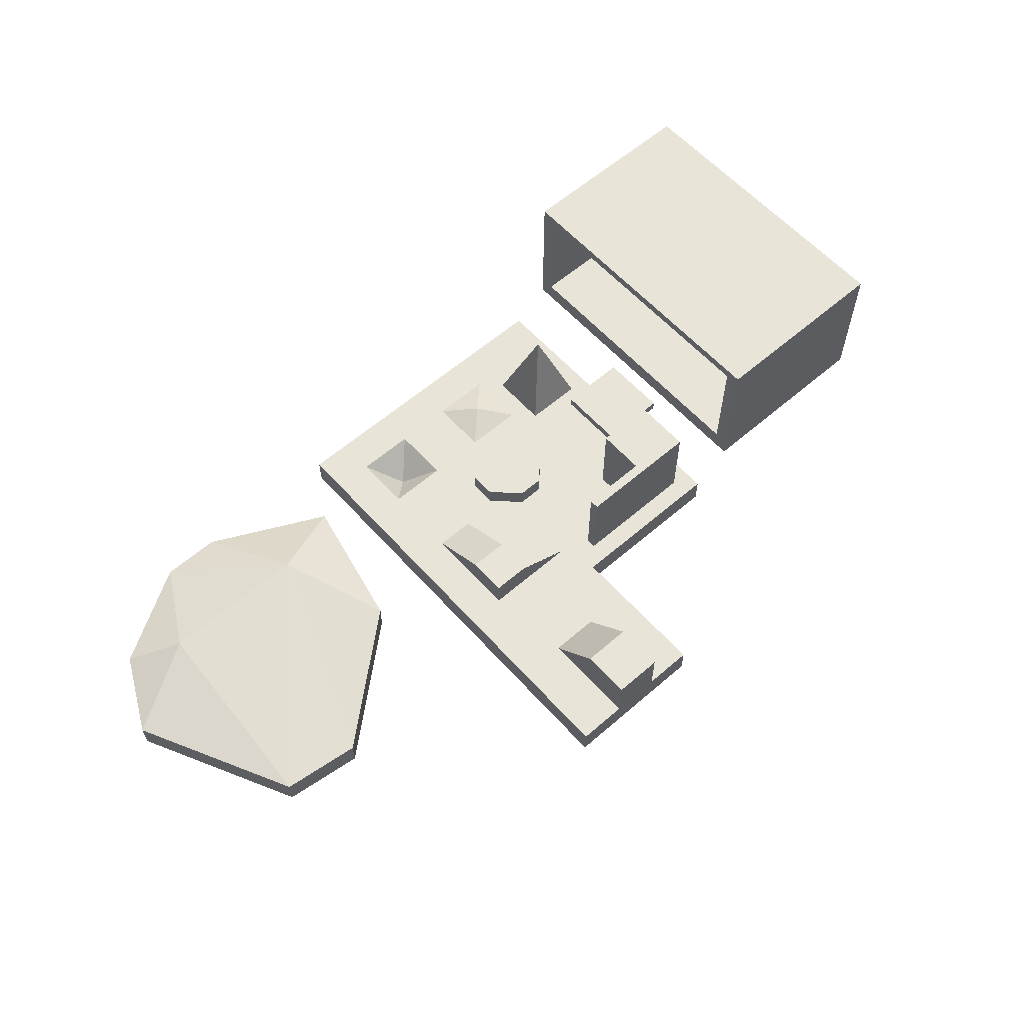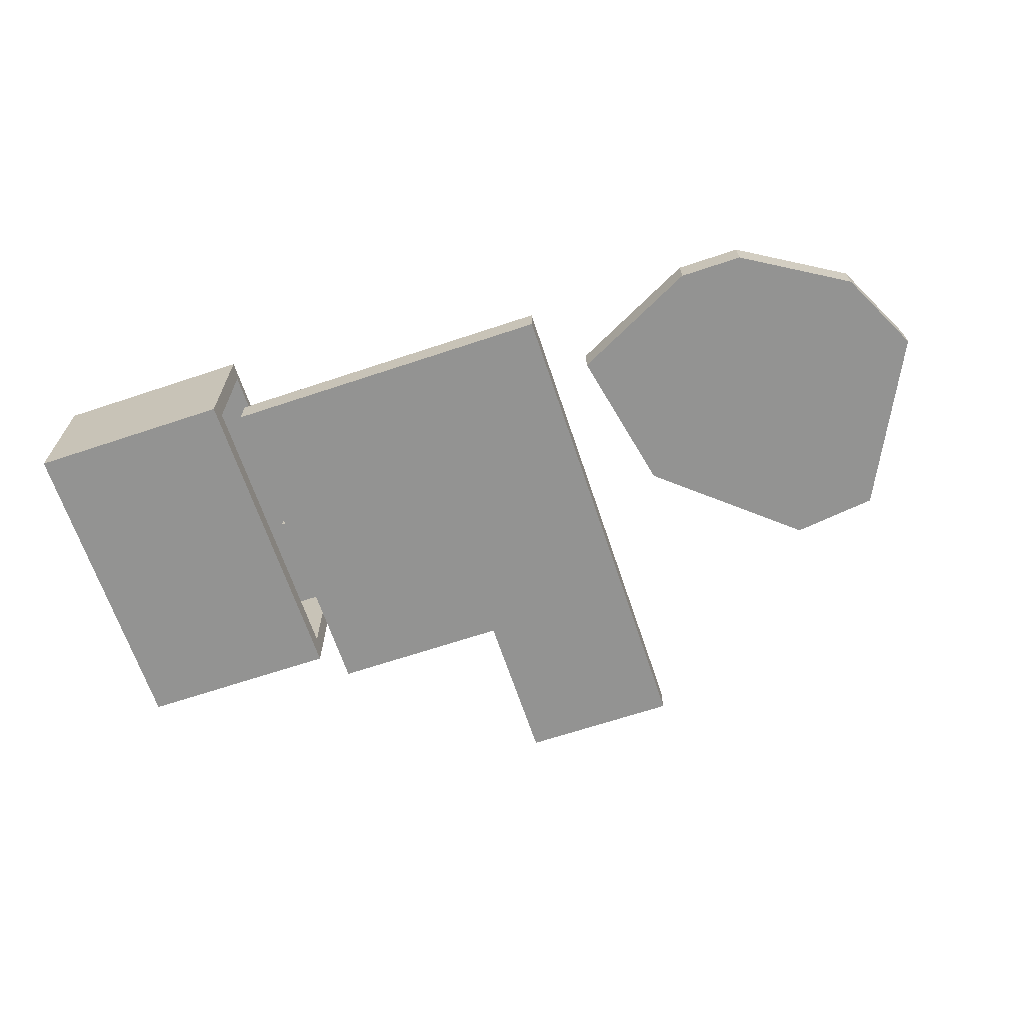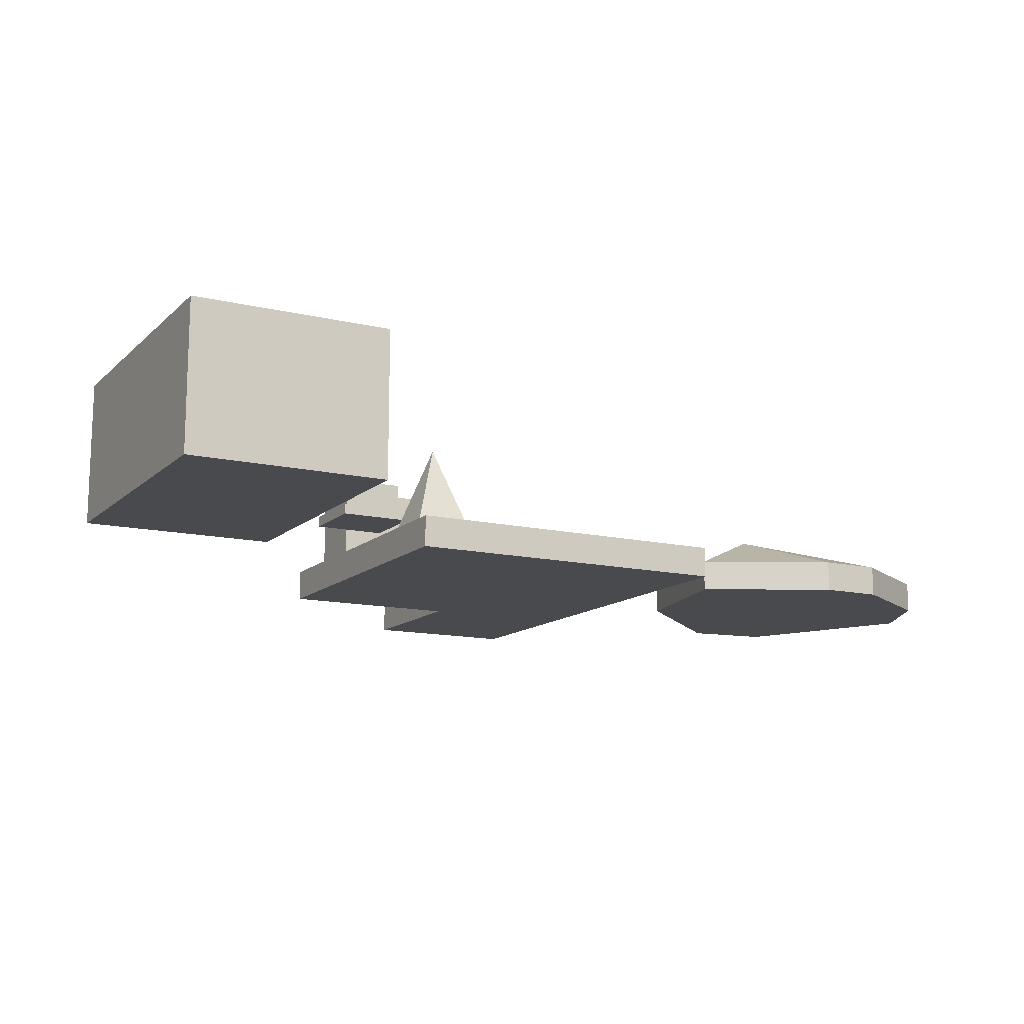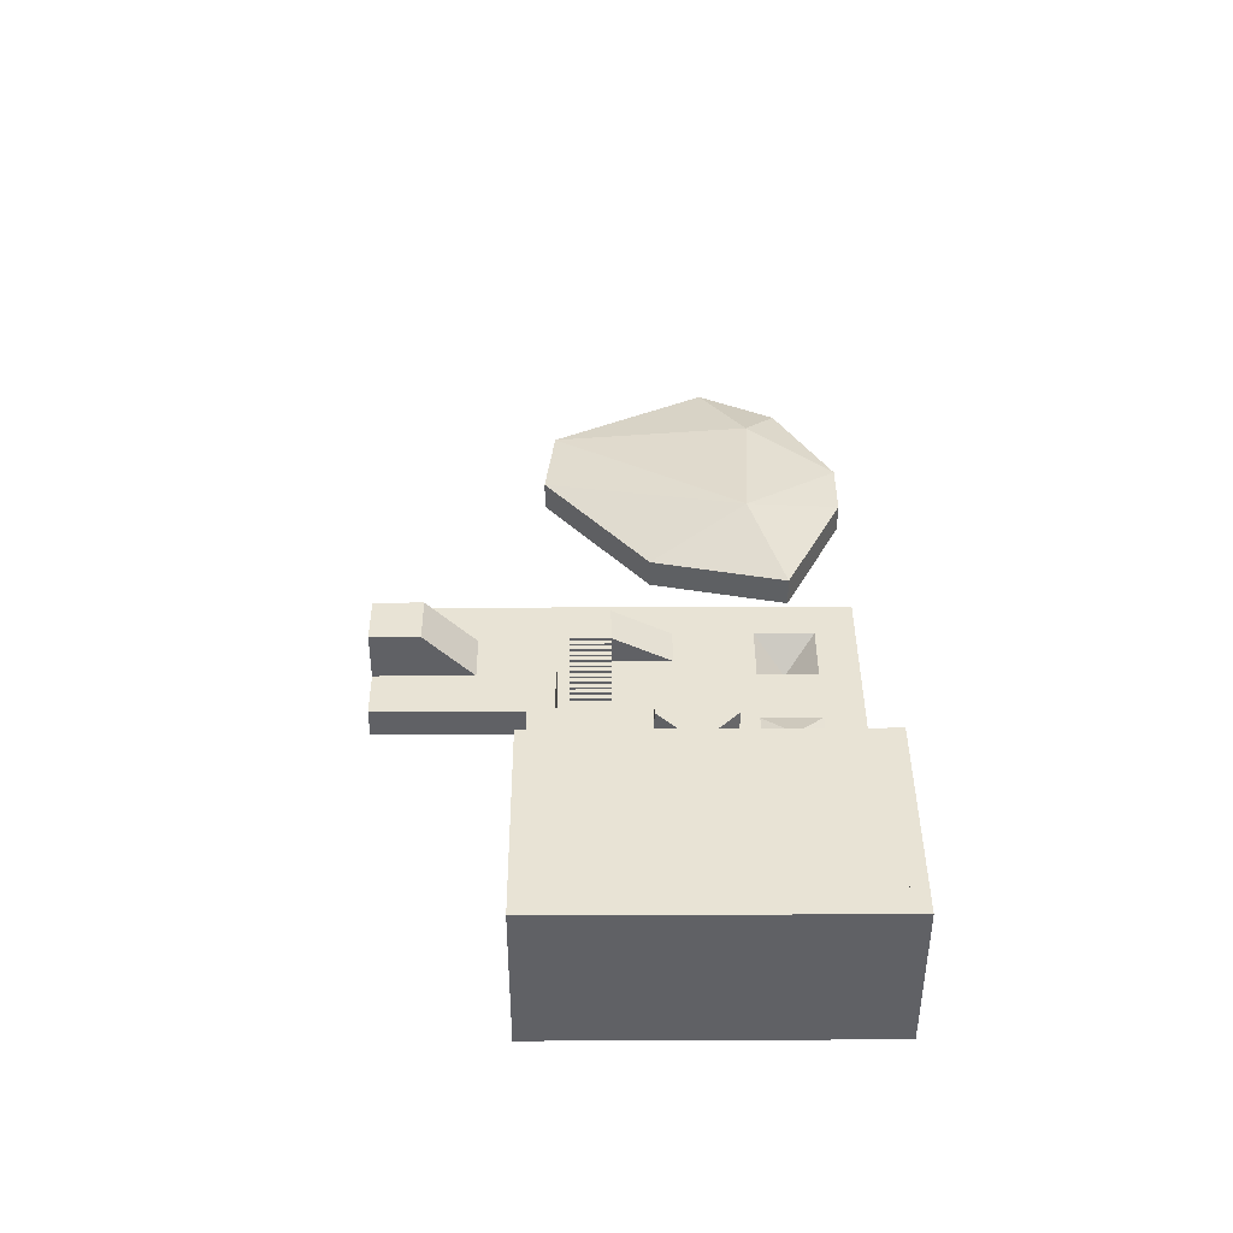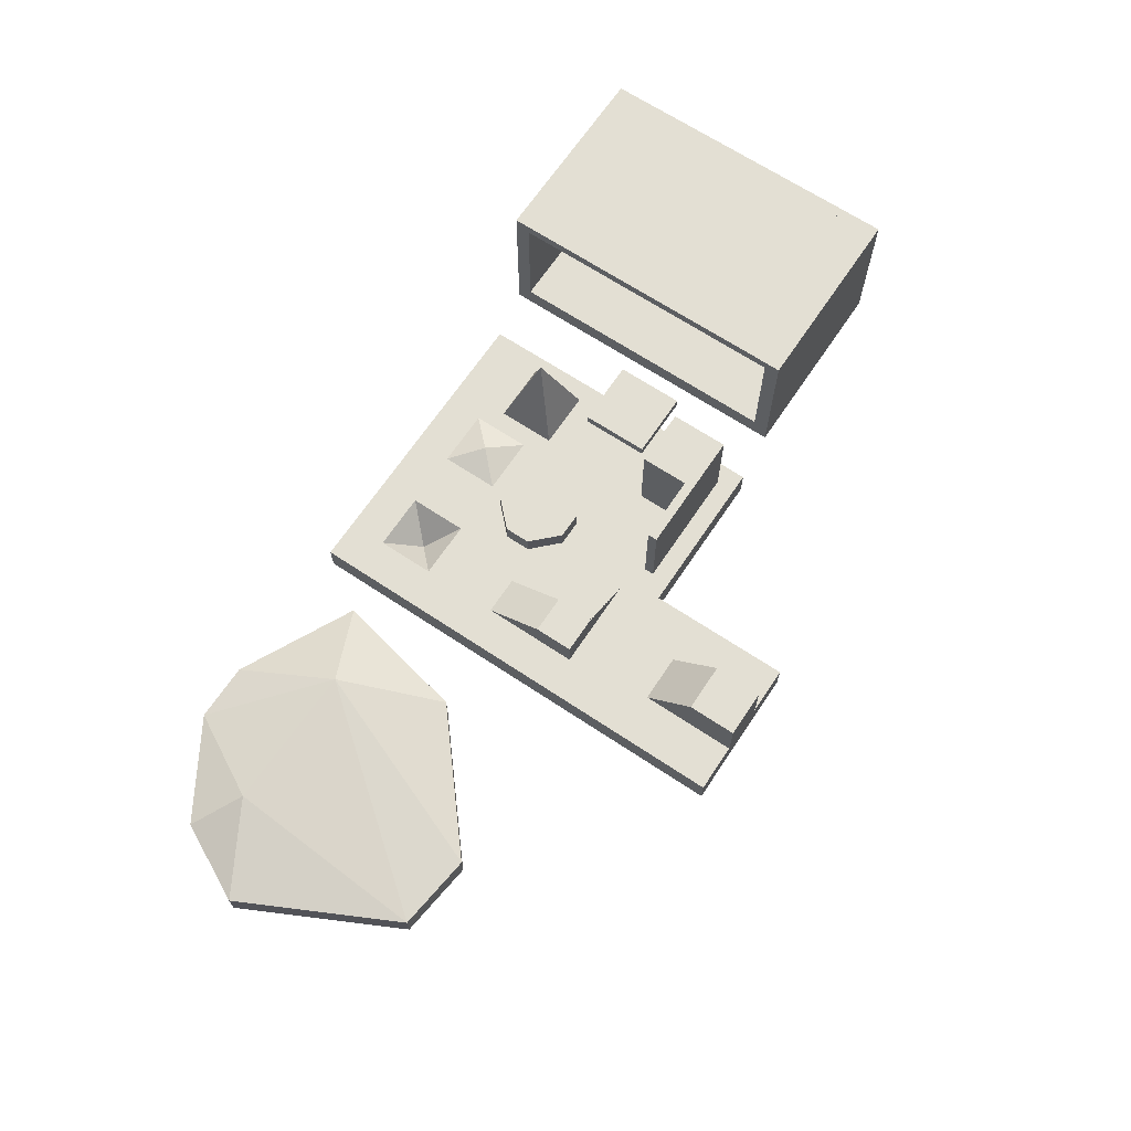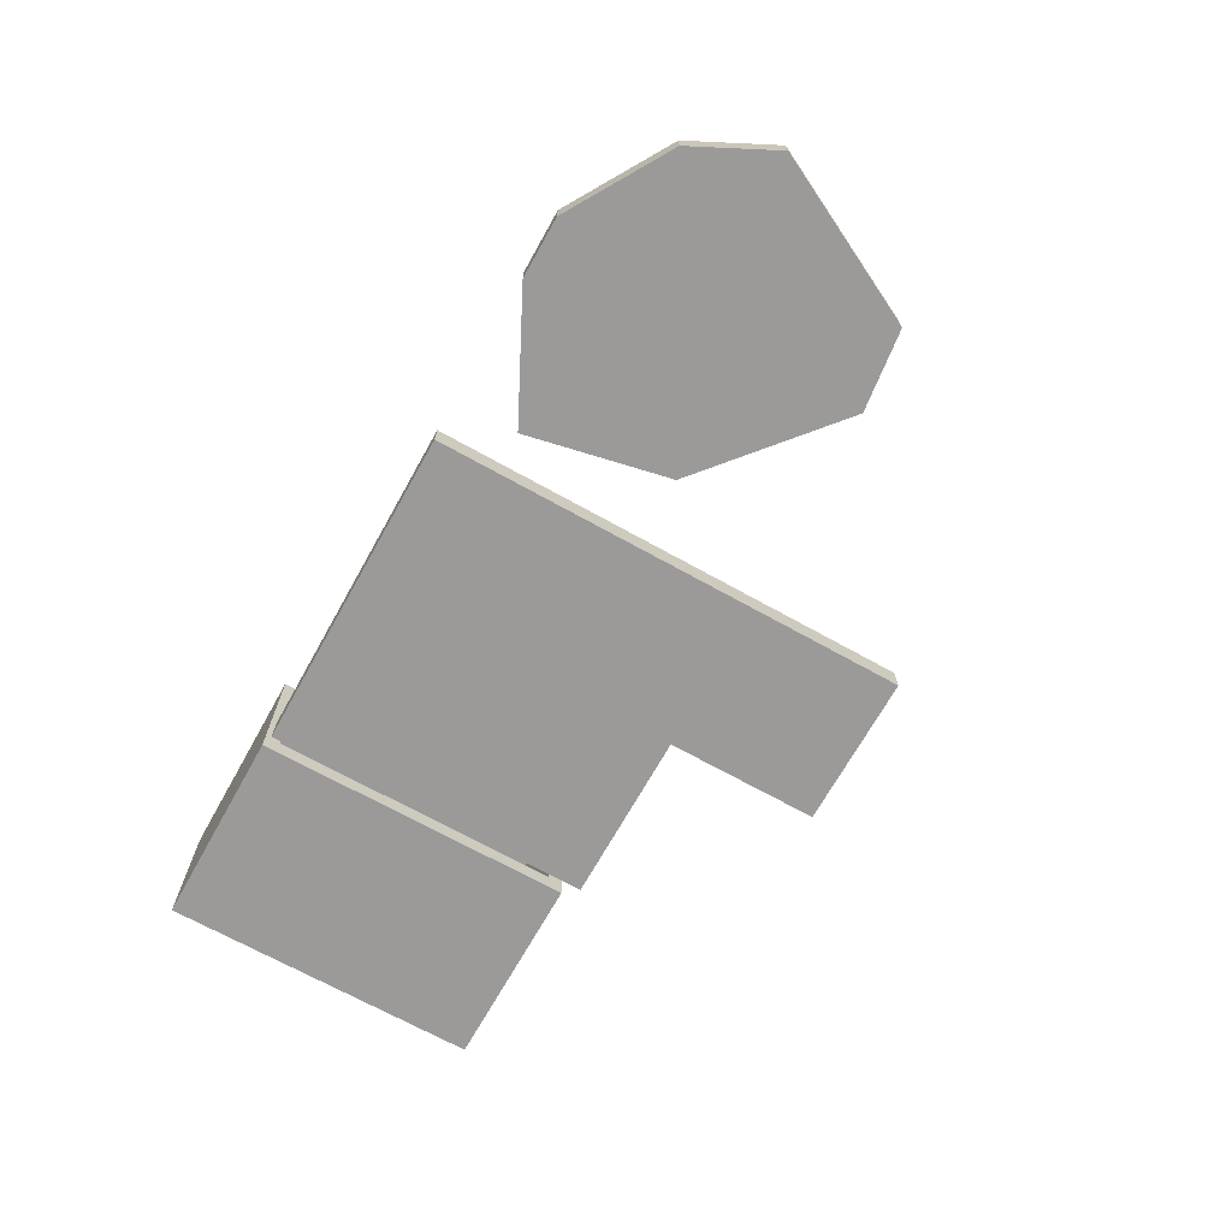
<metadata>
{"format":"obj","ext":"obj","renderer":"f3d","projection":"perspective","resolution":1024,"background":"white","views":[{"elev":59.8,"azim":138.4,"up":"+Y"},{"elev":-66.6,"azim":18.5,"up":"+Y"},{"elev":-13.0,"azim":-28.3,"up":"+Y"},{"elev":41.1,"azim":-90.3,"up":"+Y"},{"elev":67.0,"azim":123.7,"up":"+Y"},{"elev":-69.4,"azim":60.8,"up":"+Y"}]}
</metadata>
<code>
v 112 16 -192
v 112 16 -128
v 112 56 -128
v 112 56 -192
v 120 56 -128
v 120 16 -128
v 120 16 -192
v 120 56 -192
v 80 16 -192
v 80 16 -128
v 80 40 -128
v 80 40 -192
v 88 40 -128
v 88 16 -128
v 88 16 -192
v 88 40 -192
v -64 48 -21.33
v -64 16 -21.33
v -64 16 21.33
v -64 48 21.33
v -21.33 16 64
v -21.33 48 64
v -21.33 16 -64
v -21.33 48 -64
v 21.33 48 64
v 21.33 16 64
v 64 16 21.33
v 21.33 16 -64
v 64 16 -21.33
v 64 48 -21.33
v 21.33 48 -64
v 64 48 21.33
v -224 16 64
v -224 16 160
v -176 160 112
v -128 16 160
v -128 16 64
v -96 16 96
v -96 16 192
v -48 32 144
v 0 16 192
v 0 16 96
v 144 -32 -256
v 144 -32 256
v 192 16 256
v 192 16 -256
v 256 16 256
v 256 -32 256
v 256 -32 -256
v 256 16 -256
v -256 -32 -256
v -256 -32 256
v -256 16 256
v -256 16 -256
v 96 16 256
v 144 -32 256
v 144 -32 -256
v 96 16 -256
v 144 -32 144
v 96 16 96
v 96 16 -256
v 144 -32 -256
v 192 16 96
v 192 16 -256
v 144 -32 256
v 96 16 256
v 96 16 192
v 144 -32 144
v 192 16 256
v 192 16 192
v -288 64 -96
v -288 64 16
v -288 80 16
v -288 80 -96
v -176 80 16
v -176 64 16
v -176 64 -96
v -176 80 -96
v -624 64 -231.6
v -624 64 231.6
v -624 96 231.6
v -624 96 -231.6
v -320 96 231.6
v -320 64 231.6
v -320 64 -231.6
v -320 96 -231.6
v -576 96 -64
v -576 176 -64
v -576 176 -128
v -576 96 -128
v -448 176 -64
v -448 176 -128
v -576 128 -32
v -576 128 16
v -576 144 16
v -576 144 -32
v -528 144 16
v -528 128 16
v -528 128 -32
v -528 144 -32
v -528 112 -32
v -528 112 16
v -528 128 16
v -528 128 -32
v -480 128 16
v -480 112 16
v -480 112 -32
v -480 128 -32
v -624 144 -32
v -624 144 16
v -624 160 16
v -624 160 -32
v -576 160 16
v -576 144 16
v -576 144 -32
v -576 160 -32
v 320 -32 160
v 320 16 160
v 368 16 -64
v 368 -32 -64
v 576 -32 -240
v 576 16 -240
v 512 -32 256
v 512 16 256
v 450.3 72.44 96
v 608 16 256
v 608 -32 256
v 832 -32 32
v 768 -32 160
v 704 -32 -224
v 704 16 -224
v 688 52 107.6
v 832 16 32
v 768 16 160
v 128 16 -192
v 128 16 -32
v 128 64 -128
v 128 64 -192
v 192 64 -128
v 192 16 -32
v 192 16 -192
v 192 64 -192
v -224 16 -224
v -224 16 -128
v -224 160 -128
v -224 160 -224
v -128 160 -128
v -128 16 -128
v -128 16 -224
v -128 160 -224
v -128 16 -224
v -128 16 -208
v -128 160 -208
v -128 160 -224
v -16 160 -208
v -16 16 -208
v -16 16 -224
v -16 160 -224
v 16 -32 -496
v 16 -32 -256
v 16 16 -256
v 16 16 -496
v 256 16 -256
v 256 -32 -256
v 256 -32 -496
v 256 16 -496
v 96 16 -496
v 96 16 -336
v 96 96 -416
v 96 96 -496
v 176 96 -416
v 176 16 -336
v 176 16 -496
v 176 96 -496
v 96 16 -192
v 96 16 -128
v 96 48 -128
v 96 48 -192
v 104 48 -128
v 104 16 -128
v 104 16 -192
v 104 48 -192
v 64 16 -192
v 64 16 -128
v 64 32 -128
v 64 32 -192
v 72 32 -128
v 72 16 -128
v 72 16 -192
v 72 32 -192
v 48 16 -192
v 48 16 -128
v 48 24 -128
v 48 24 -192
v 56 24 -128
v 56 16 -128
v 56 16 -192
v 56 24 -192
v -624 64 231.6
v -624 64 256
v -624 304 256
v -624 304 231.6
v -320 304 256
v -320 64 256
v -320 64 231.6
v -320 304 231.6
v -624 64 -256
v -624 64 -231.6
v -624 304 -231.6
v -624 304 -256
v -320 304 -231.6
v -320 64 -231.6
v -320 64 -256
v -320 304 -256
v -640 64 -256
v -640 64 256
v -640 304 256
v -640 304 -256
v -624 304 256
v -624 64 256
v -624 64 -256
v -624 304 -256
v -624 288 -231.6
v -624 288 231.6
v -624 304 231.6
v -624 304 -231.6
v -320 304 231.6
v -320 288 231.6
v -320 288 -231.6
v -320 304 -231.6
v 120 16 -192
v 120 16 -128
v 120 60 -128
v 120 60 -192
v 128 60 -128
v 128 16 -128
v 128 16 -192
v 128 60 -192
v 104 16 -192
v 104 16 -128
v 104 52 -128
v 104 52 -192
v 112 52 -128
v 112 16 -128
v 112 16 -192
v 112 52 -192
v 56 16 -192
v 56 16 -128
v 56 28 -128
v 56 28 -192
v 64 28 -128
v 64 16 -128
v 64 16 -192
v 64 28 -192
v 72 16 -192
v 72 16 -128
v 72 36 -128
v 72 36 -192
v 80 36 -128
v 80 16 -128
v 80 16 -192
v 80 36 -192
v 88 16 -192
v 88 16 -128
v 88 44 -128
v 88 44 -192
v 96 44 -128
v 96 16 -128
v 96 16 -192
v 96 44 -192
v 40 16 -192
v 40 16 -128
v 40 20 -128
v 40 20 -192
v 48 20 -128
v 48 16 -128
v 48 16 -192
v 48 20 -192
o entity0_brush0
f 1 2 3 4
f 5 3 2 6
f 6 2 1 7
f 8 4 3 5
f 7 1 4 8
f 8 5 6 7
o entity0_brush1
f 9 10 11 12
f 13 11 10 14
f 14 10 9 15
f 16 12 11 13
f 15 9 12 16
f 16 13 14 15
o entity0_brush2
f 17 18 19 20
f 20 19 21 22
f 23 18 17 24
f 25 22 21 26
f 27 26 21 19 18 23 28 29
f 30 31 24 17 20 22 25 32
f 28 23 24 31
f 29 28 31 30
f 32 25 26 27
f 29 30 32 27
o entity0_brush3
f 33 34 35
f 35 34 36
f 36 34 33 37
f 37 33 35
f 36 37 35
o entity0_brush4
f 38 39 40
f 40 39 41
f 41 39 38 42
f 42 38 40
f 41 42 40
o entity0_brush5
f 43 44 45 46
f 47 45 44 48
f 48 44 43 49
f 50 46 45 47
f 49 43 46 50
f 50 47 48 49
o entity0_brush6
f 51 52 53 54
f 55 53 52 56
f 56 52 51 57
f 58 54 53 55
f 57 51 54 58
f 58 55 56 57
o entity0_brush7
f 59 60 61 62
f 63 60 59
f 64 61 60 63
f 62 61 64
f 64 63 59 62
o entity0_brush8
f 65 66 67 68
f 69 66 65
f 70 67 66 69
f 68 67 70
f 70 69 65 68
o entity0_brush9
f 71 72 73 74
f 75 73 72 76
f 76 72 71 77
f 78 74 73 75
f 77 71 74 78
f 78 75 76 77
o entity0_brush10
f 79 80 81 82
f 83 81 80 84
f 84 80 79 85
f 86 82 81 83
f 85 79 82 86
f 86 83 84 85
o entity0_brush11
f 87 88 89 90
f 91 88 87
f 92 89 88 91
f 90 89 92
f 92 91 87 90
o entity0_brush12
f 93 94 95 96
f 97 95 94 98
f 98 94 93 99
f 100 96 95 97
f 99 93 96 100
f 100 97 98 99
o entity0_brush13
f 101 102 103 104
f 105 103 102 106
f 106 102 101 107
f 108 104 103 105
f 107 101 104 108
f 108 105 106 107
o entity0_brush14
f 109 110 111 112
f 113 111 110 114
f 114 110 109 115
f 116 112 111 113
f 115 109 112 116
f 116 113 114 115
o entity0_brush15
f 117 118 119 120
f 121 120 119 122
f 123 124 118 117
f 125 119 118
f 122 119 125
f 125 118 124
f 126 124 123 127
f 125 124 126
f 128 129 127 123 117 120 121 130
f 122 125 131
f 132 125 126
f 131 125 132
f 130 121 122 131
f 131 132 133
f 134 132 126
f 133 132 134
f 134 126 127 129
f 133 134 129 128
f 128 130 131 133
o entity0_brush16
f 135 136 137 138
f 139 137 136 140
f 140 136 135 141
f 142 138 137 139
f 141 135 138 142
f 142 139 140 141
o entity0_brush17
f 143 144 145 146
f 147 145 144 148
f 148 144 143 149
f 150 146 145 147
f 149 143 146 150
f 150 147 148 149
o entity0_brush18
f 151 152 153 154
f 155 153 152 156
f 156 152 151 157
f 158 154 153 155
f 157 151 154 158
f 158 155 156 157
o entity0_brush19
f 159 160 161 162
f 163 161 160 164
f 164 160 159 165
f 166 162 161 163
f 165 159 162 166
f 166 163 164 165
o entity0_brush20
f 167 168 169 170
f 171 169 168 172
f 172 168 167 173
f 174 170 169 171
f 173 167 170 174
f 174 171 172 173
o entity0_brush21
f 175 176 177 178
f 179 177 176 180
f 180 176 175 181
f 182 178 177 179
f 181 175 178 182
f 182 179 180 181
o entity0_brush22
f 183 184 185 186
f 187 185 184 188
f 188 184 183 189
f 190 186 185 187
f 189 183 186 190
f 190 187 188 189
o entity0_brush23
f 191 192 193 194
f 195 193 192 196
f 196 192 191 197
f 198 194 193 195
f 197 191 194 198
f 198 195 196 197
o entity0_brush24
f 199 200 201 202
f 203 201 200 204
f 204 200 199 205
f 206 202 201 203
f 205 199 202 206
f 206 203 204 205
o entity0_brush25
f 207 208 209 210
f 211 209 208 212
f 212 208 207 213
f 214 210 209 211
f 213 207 210 214
f 214 211 212 213
o entity0_brush26
f 215 216 217 218
f 219 217 216 220
f 220 216 215 221
f 222 218 217 219
f 221 215 218 222
f 222 219 220 221
o entity0_brush27
f 223 224 225 226
f 227 225 224 228
f 228 224 223 229
f 230 226 225 227
f 229 223 226 230
f 230 227 228 229
o entity0_brush28
f 231 232 233 234
f 235 233 232 236
f 236 232 231 237
f 238 234 233 235
f 237 231 234 238
f 238 235 236 237
o entity0_brush29
f 239 240 241 242
f 243 241 240 244
f 244 240 239 245
f 246 242 241 243
f 245 239 242 246
f 246 243 244 245
o entity0_brush30
f 247 248 249 250
f 251 249 248 252
f 252 248 247 253
f 254 250 249 251
f 253 247 250 254
f 254 251 252 253
o entity0_brush31
f 255 256 257 258
f 259 257 256 260
f 260 256 255 261
f 262 258 257 259
f 261 255 258 262
f 262 259 260 261
o entity0_brush32
f 263 264 265 266
f 267 265 264 268
f 268 264 263 269
f 270 266 265 267
f 269 263 266 270
f 270 267 268 269
o entity0_brush33
f 271 272 273 274
f 275 273 272 276
f 276 272 271 277
f 278 274 273 275
f 277 271 274 278
f 278 275 276 277

</code>
